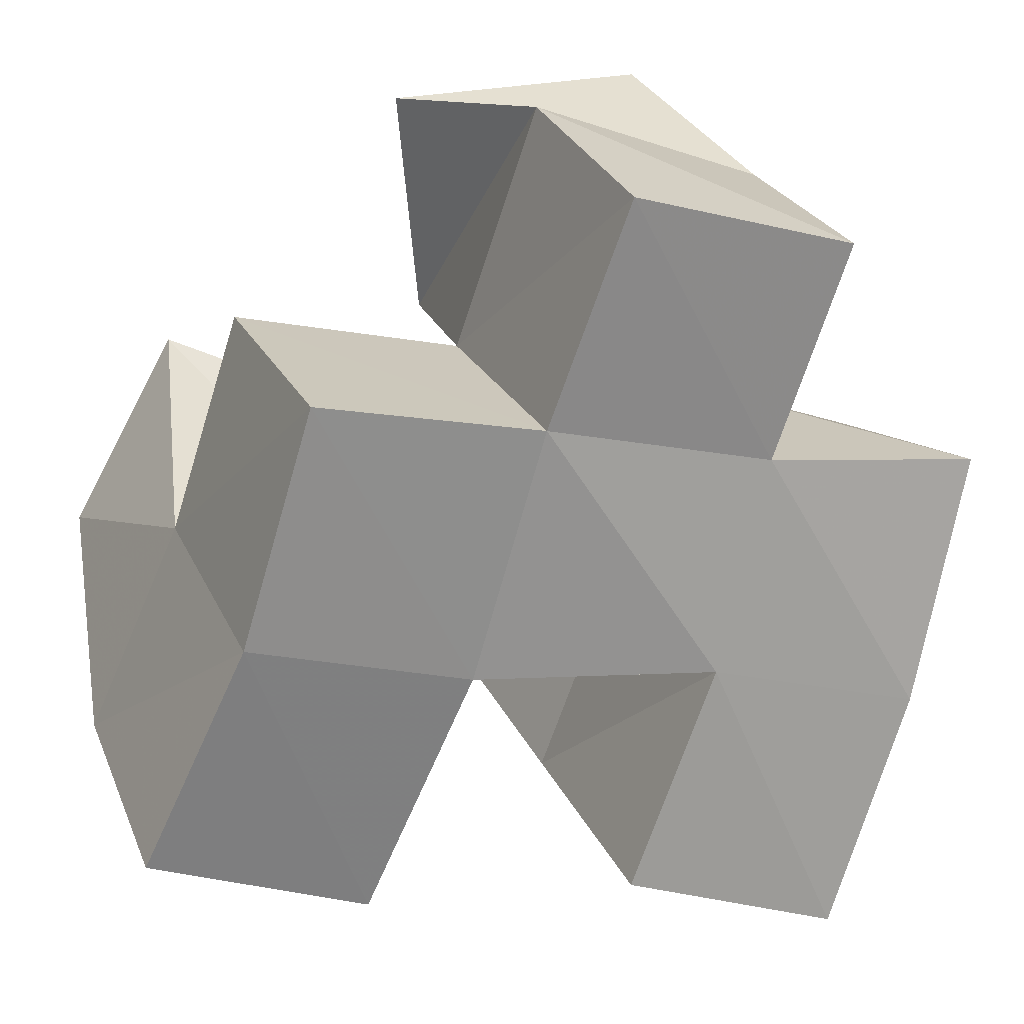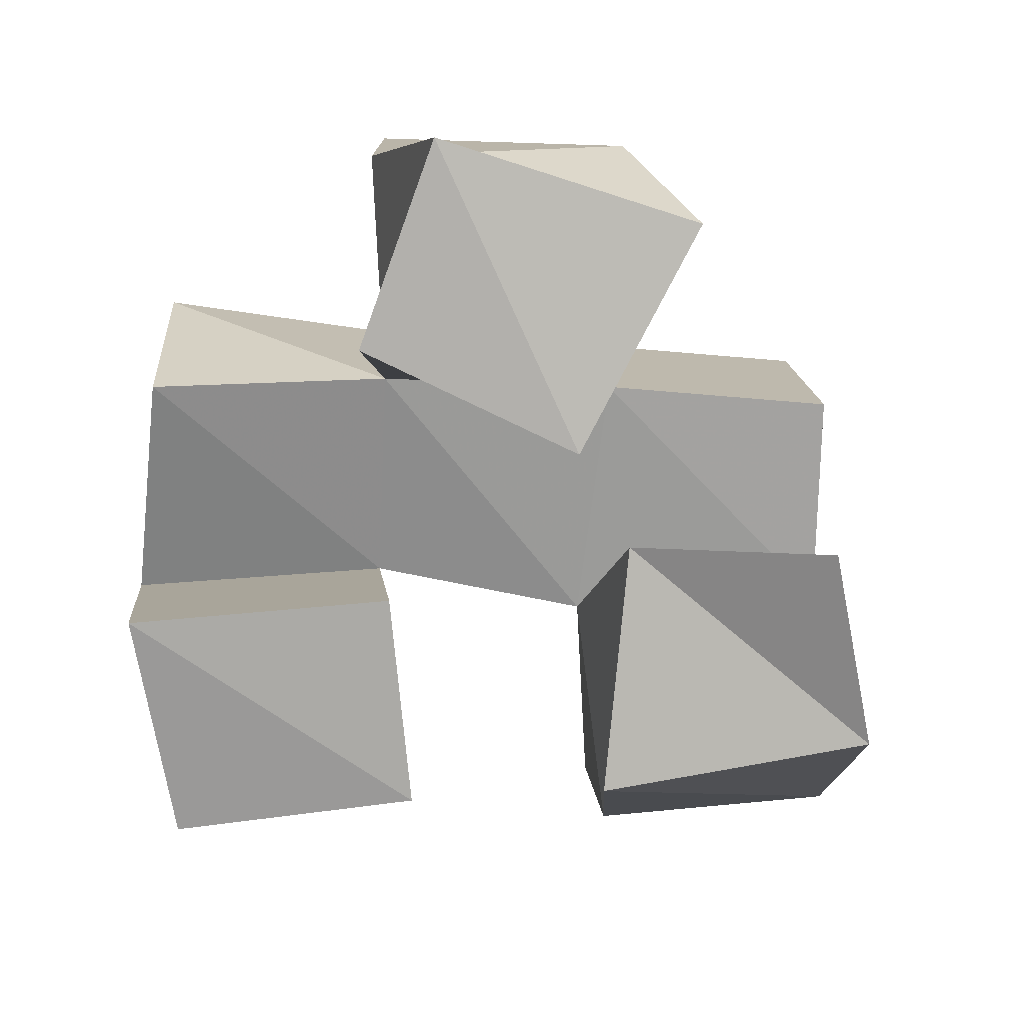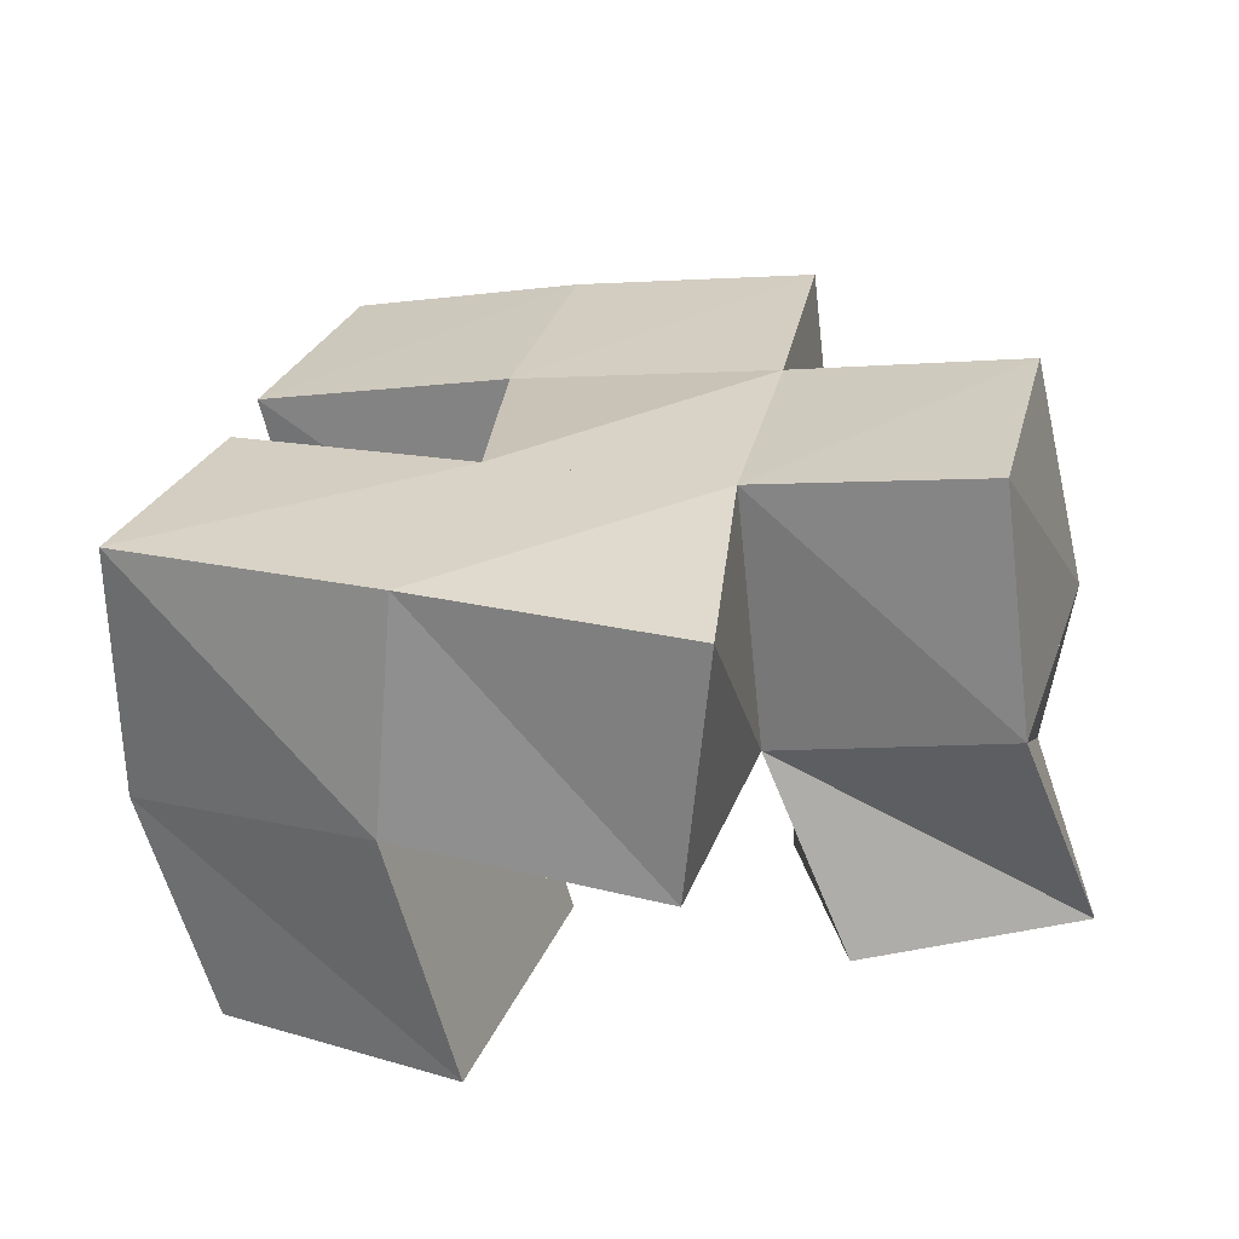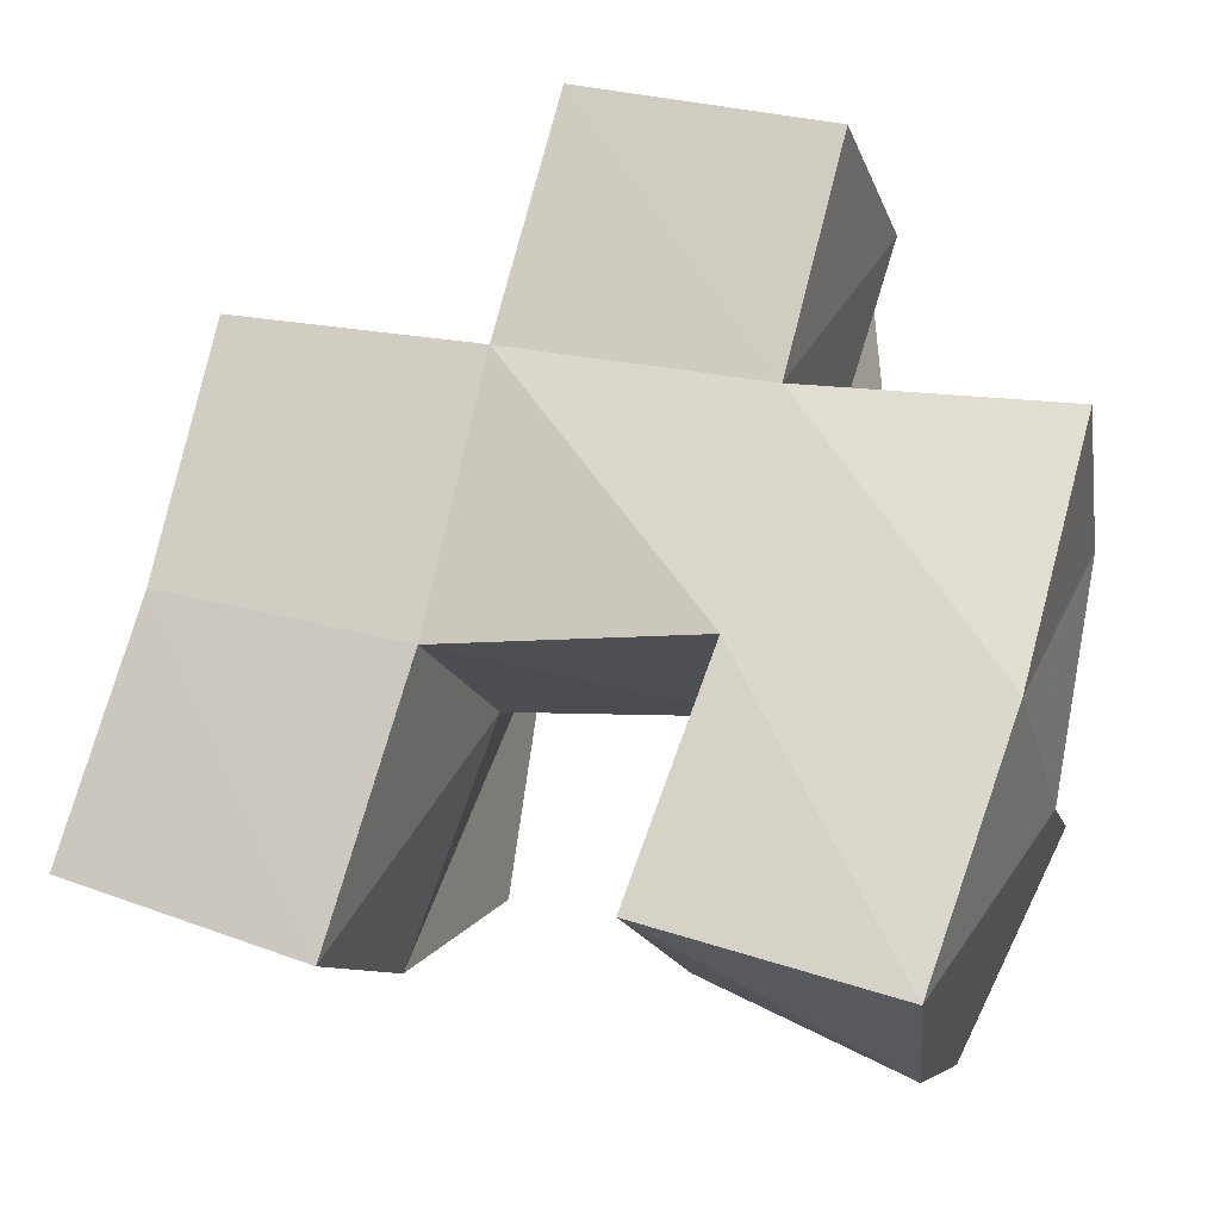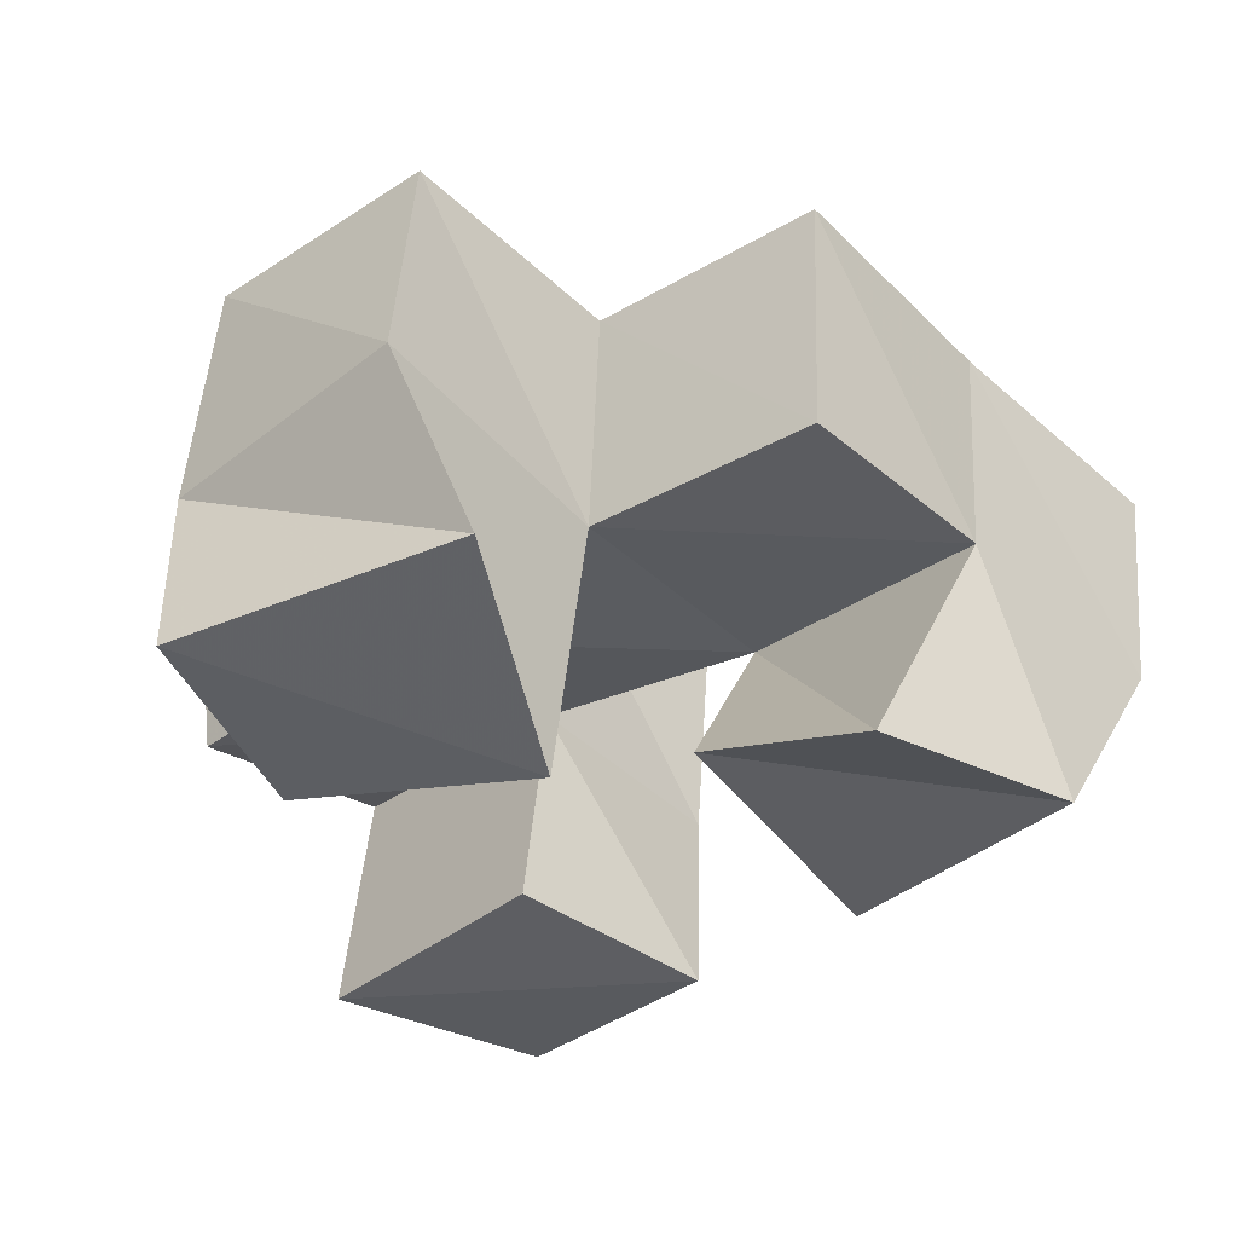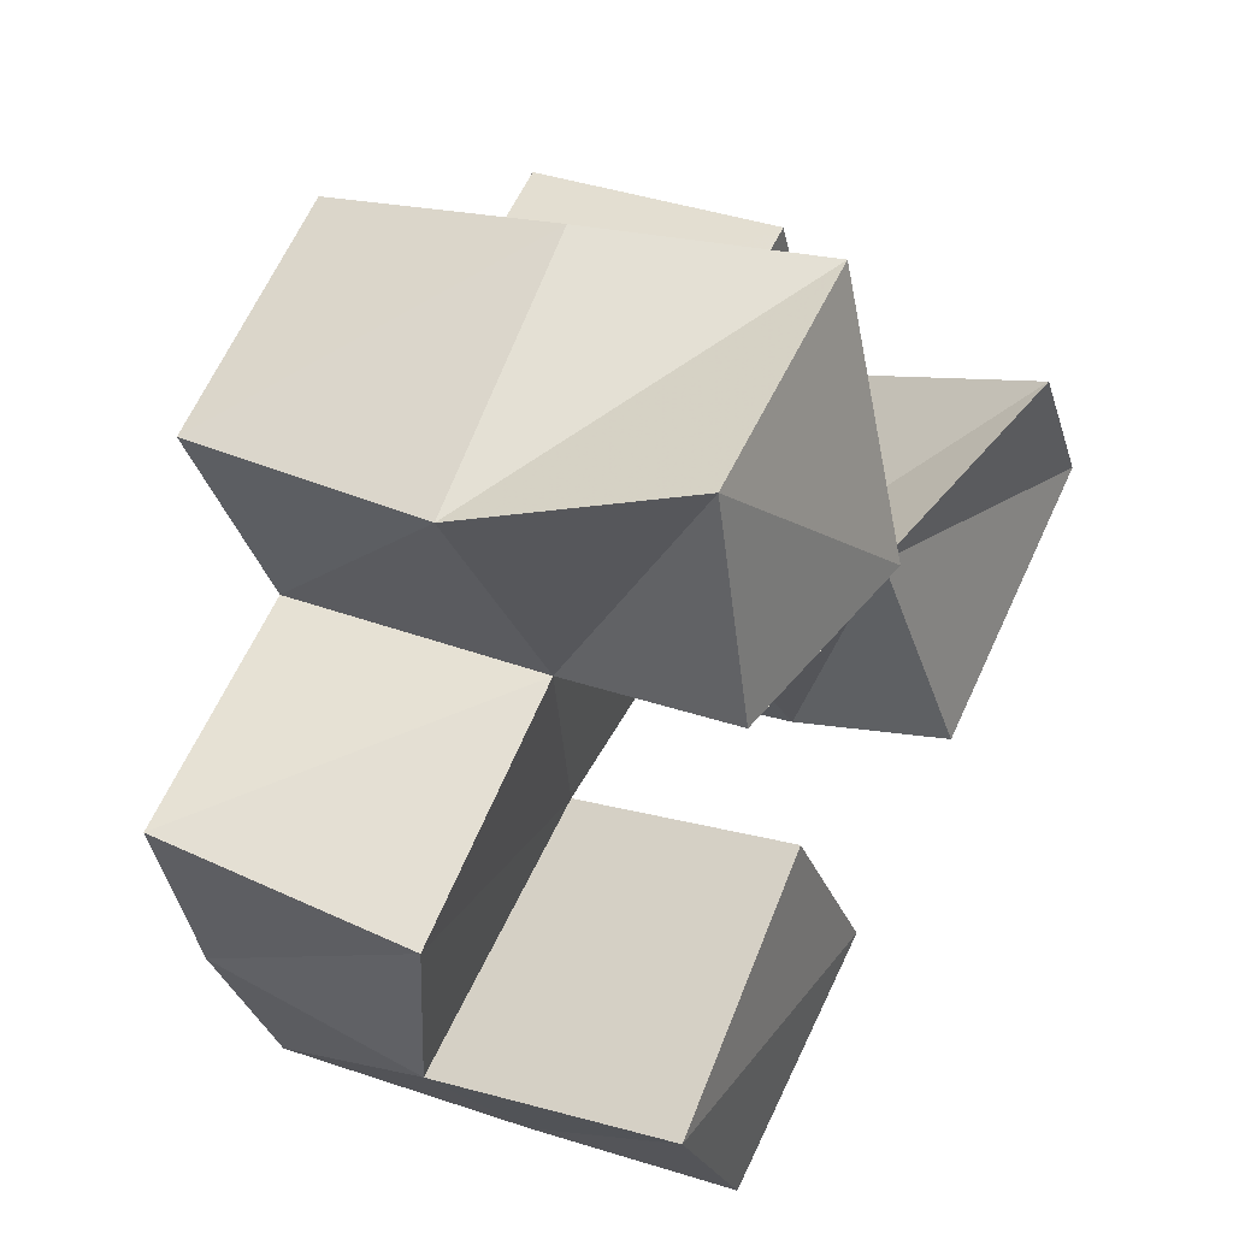
<metadata>
{"format":"obj","ext":"obj","renderer":"f3d","projection":"perspective","resolution":1024,"background":"white","views":[{"elev":17.3,"azim":159.3,"up":"+Z"},{"elev":-69.1,"azim":-17.9,"up":"+Y"},{"elev":25.0,"azim":-91.3,"up":"+Y"},{"elev":-22.8,"azim":-167.1,"up":"+Z"},{"elev":-30.9,"azim":24.9,"up":"+Y"},{"elev":46.1,"azim":-61.2,"up":"+Z"}]}
</metadata>
<code>
v 0.5109 0.1 0.5501
v 0.5123 0.144 0.5364
v 0.557 0.1 0.5724
v 0.5517 0.1415 0.5585
v 0.4885 0.1 0.5941
v 0.4869 0.149 0.581
v 0.5392 0.1046 0.6137
v 0.5381 0.1486 0.6022
v 0.5957 0.1 0.5873
v 0.6052 0.1366 0.5631
v 0.646 0.1 0.6153
v 0.6525 0.1401 0.5819
v 0.5848 0.1126 0.6378
v 0.5845 0.1495 0.6067
v 0.6242 0.1 0.654
v 0.6354 0.1492 0.6262
v 0.5176 0.1054 0.6641
v 0.5259 0.1446 0.6476
v 0.5666 0.1022 0.6577
v 0.5744 0.1499 0.6594
v 0.5194 0.1127 0.7088
v 0.5089 0.1545 0.6922
v 0.5772 0.12 0.7072
v 0.561 0.1609 0.7099
v 0.5057 0.1943 0.5361
v 0.5528 0.1953 0.5528
v 0.4879 0.1941 0.5846
v 0.5353 0.197 0.5984
v 0.606 0.1827 0.5518
v 0.6524 0.1866 0.5696
v 0.5868 0.1936 0.6025
v 0.6339 0.197 0.6158
v 0.5242 0.1968 0.6422
v 0.5737 0.1997 0.6538
v 0.5109 0.2031 0.6864
v 0.5593 0.2068 0.6991
v 0.4777 0.1412 0.6311
v 0.4743 0.1907 0.6357
v 0.6221 0.1519 0.6699
v 0.6213 0.2029 0.6638
f 1 2 4
f 3 1 4
f 2 6 8
f 4 2 8
f 6 5 7
f 8 6 7
f 5 1 3
f 7 5 3
f 8 7 3
f 4 8 3
f 2 1 5
f 6 2 5
f 9 10 12
f 11 9 12
f 10 14 16
f 12 10 16
f 14 13 15
f 16 14 15
f 13 9 11
f 15 13 11
f 16 15 11
f 12 16 11
f 10 9 13
f 14 10 13
f 17 18 20
f 19 17 20
f 18 22 24
f 20 18 24
f 22 21 23
f 24 22 23
f 21 17 19
f 23 21 19
f 24 23 19
f 20 24 19
f 18 17 21
f 22 18 21
f 2 25 26
f 4 2 26
f 25 27 28
f 26 25 28
f 27 6 8
f 28 27 8
f 6 2 4
f 8 6 4
f 28 8 4
f 26 28 4
f 25 2 6
f 27 25 6
f 10 29 30
f 12 10 30
f 29 31 32
f 30 29 32
f 31 14 16
f 32 31 16
f 14 10 12
f 16 14 12
f 32 16 12
f 30 32 12
f 29 10 14
f 31 29 14
f 18 33 34
f 20 18 34
f 33 35 36
f 34 33 36
f 35 22 24
f 36 35 24
f 22 18 20
f 24 22 20
f 36 24 20
f 34 36 20
f 33 18 22
f 35 33 22
f 6 27 28
f 8 6 28
f 27 38 33
f 28 27 33
f 38 37 18
f 33 38 18
f 37 6 8
f 18 37 8
f 33 18 8
f 28 33 8
f 27 6 37
f 38 27 37
f 8 28 31
f 14 8 31
f 28 33 34
f 31 28 34
f 33 18 20
f 34 33 20
f 18 8 14
f 20 18 14
f 34 20 14
f 31 34 14
f 28 8 18
f 33 28 18
f 14 31 32
f 16 14 32
f 31 34 40
f 32 31 40
f 34 20 39
f 40 34 39
f 20 14 16
f 39 20 16
f 40 39 16
f 32 40 16
f 31 14 20
f 34 31 20

</code>
